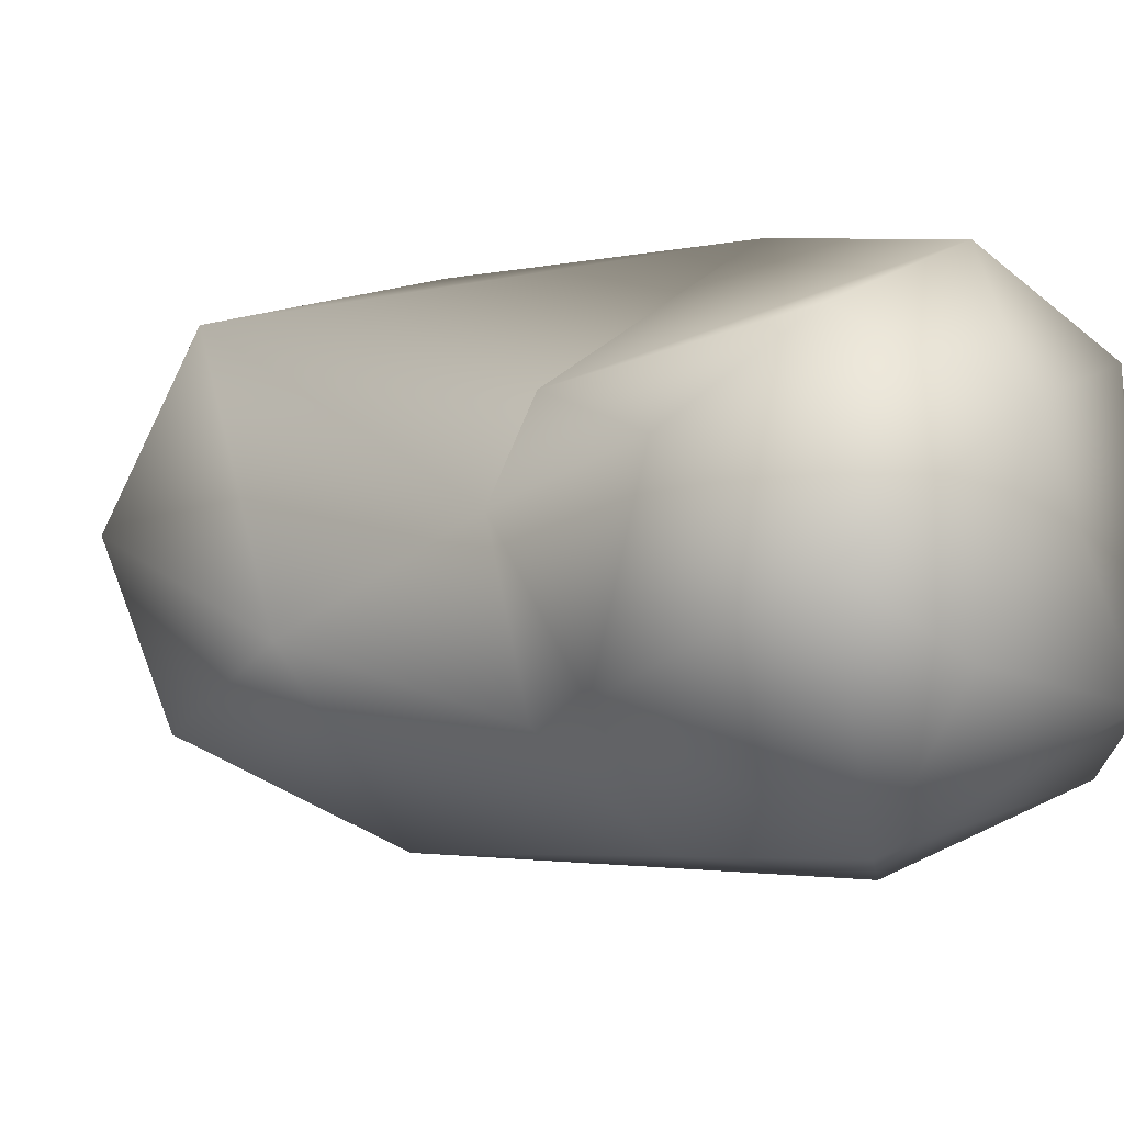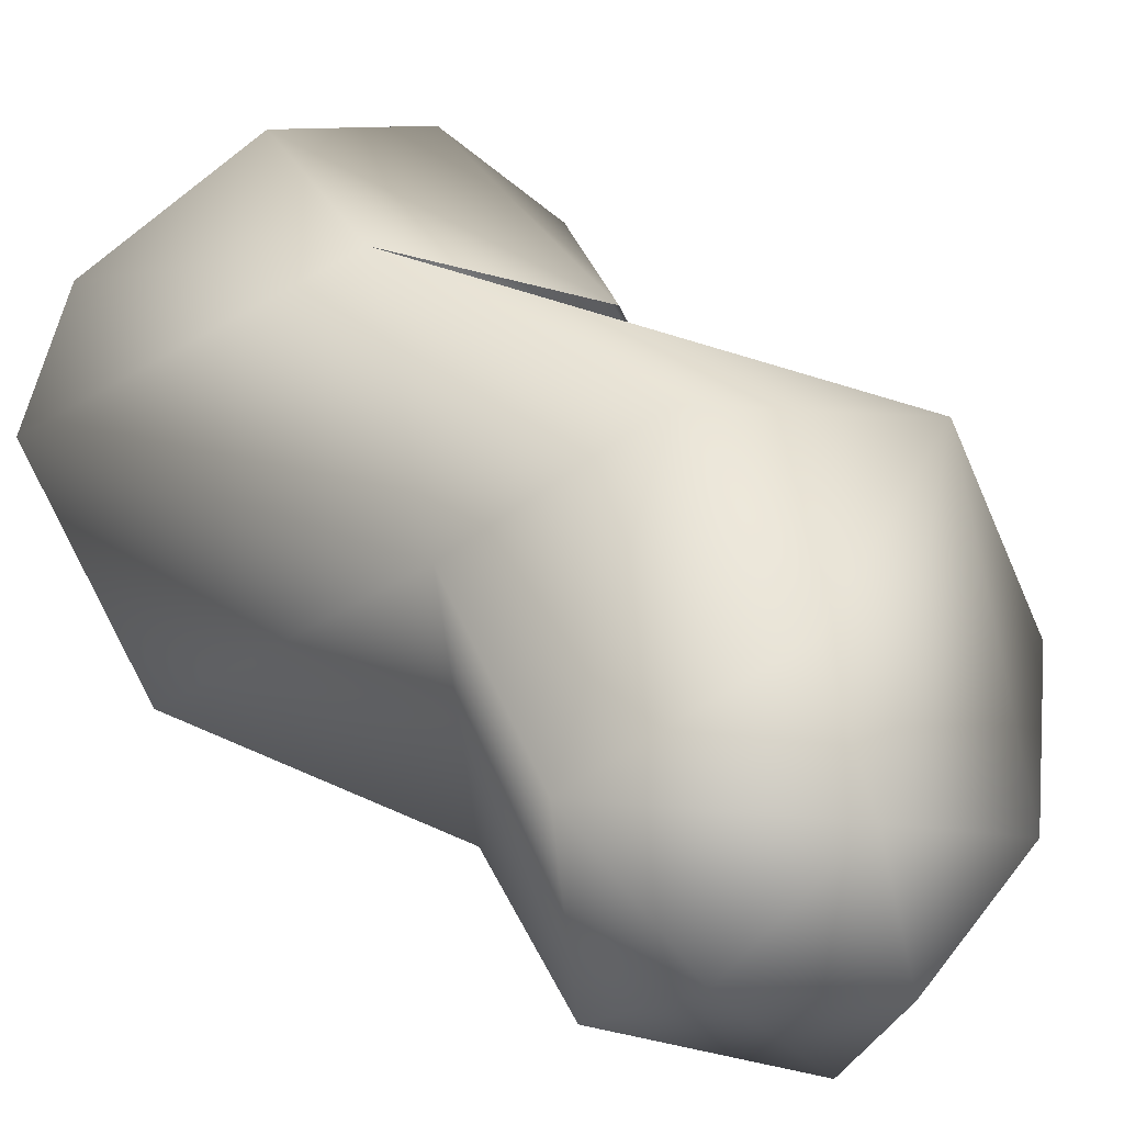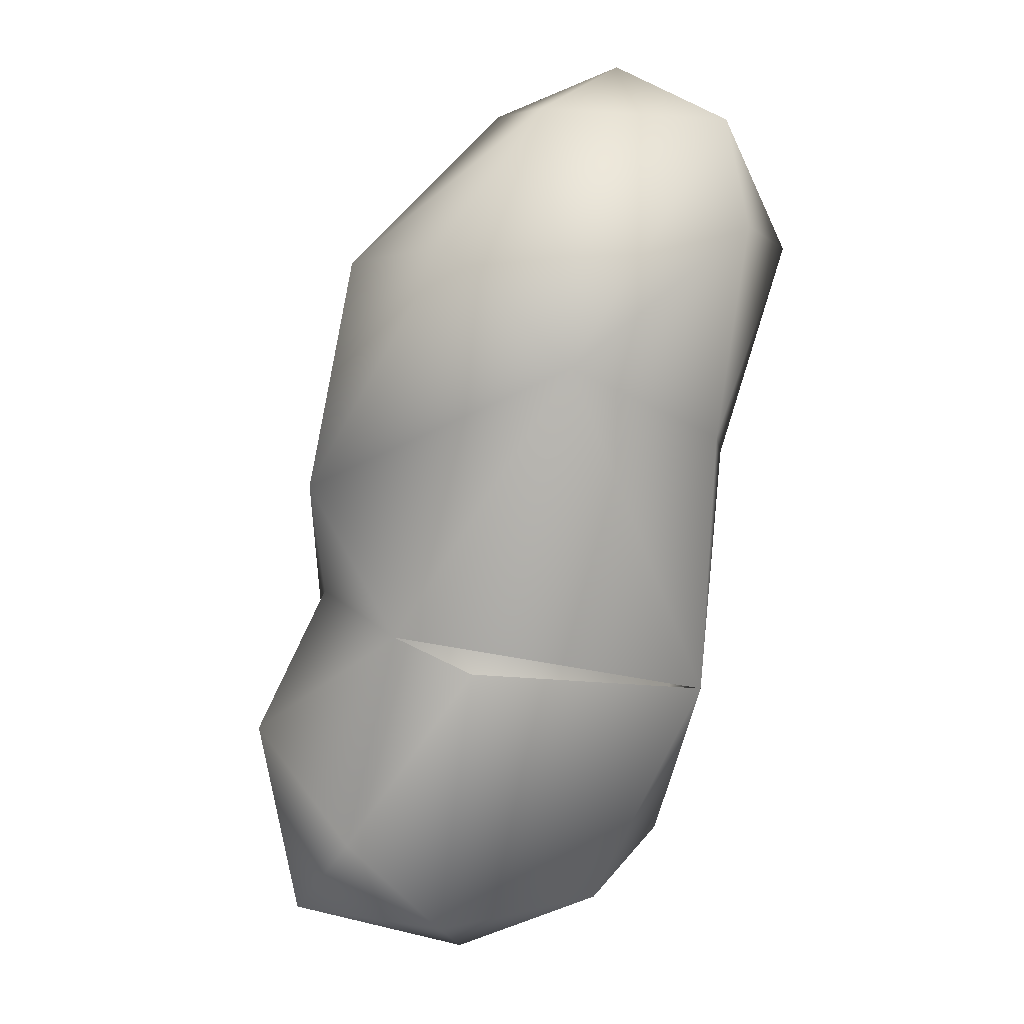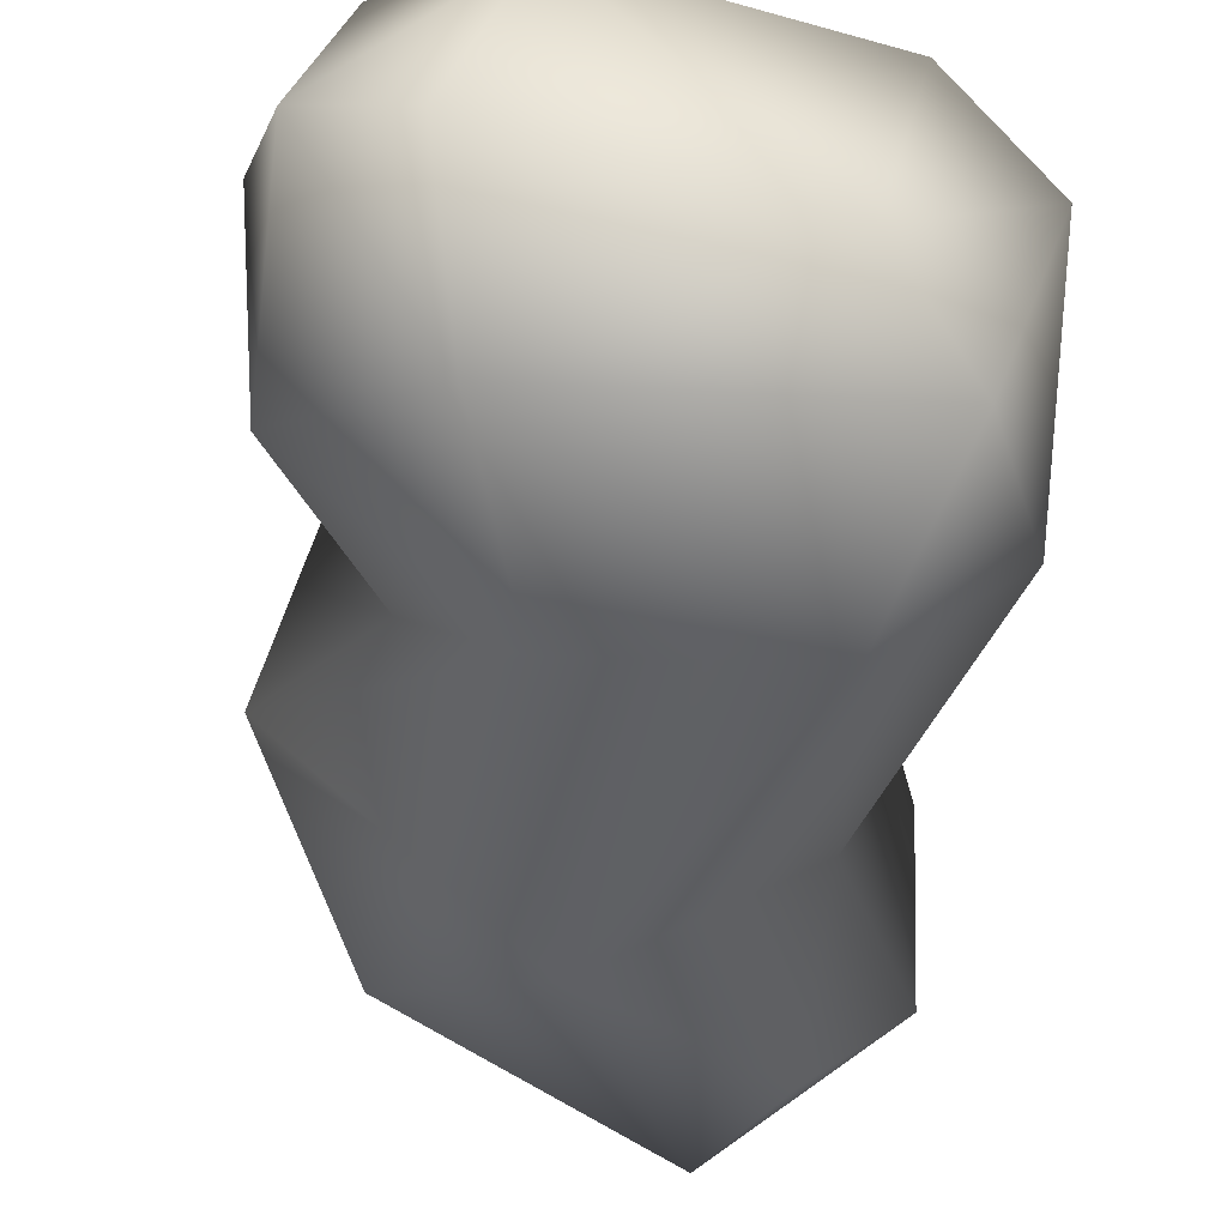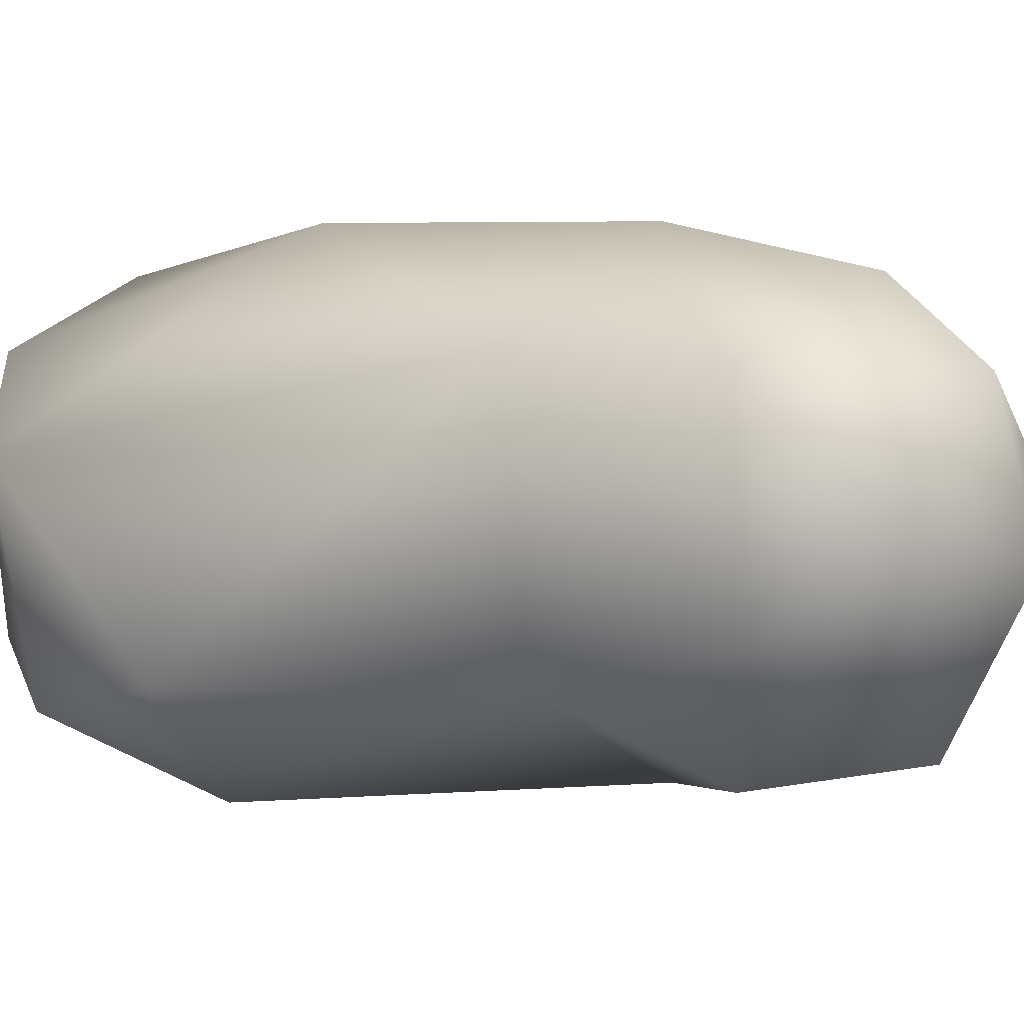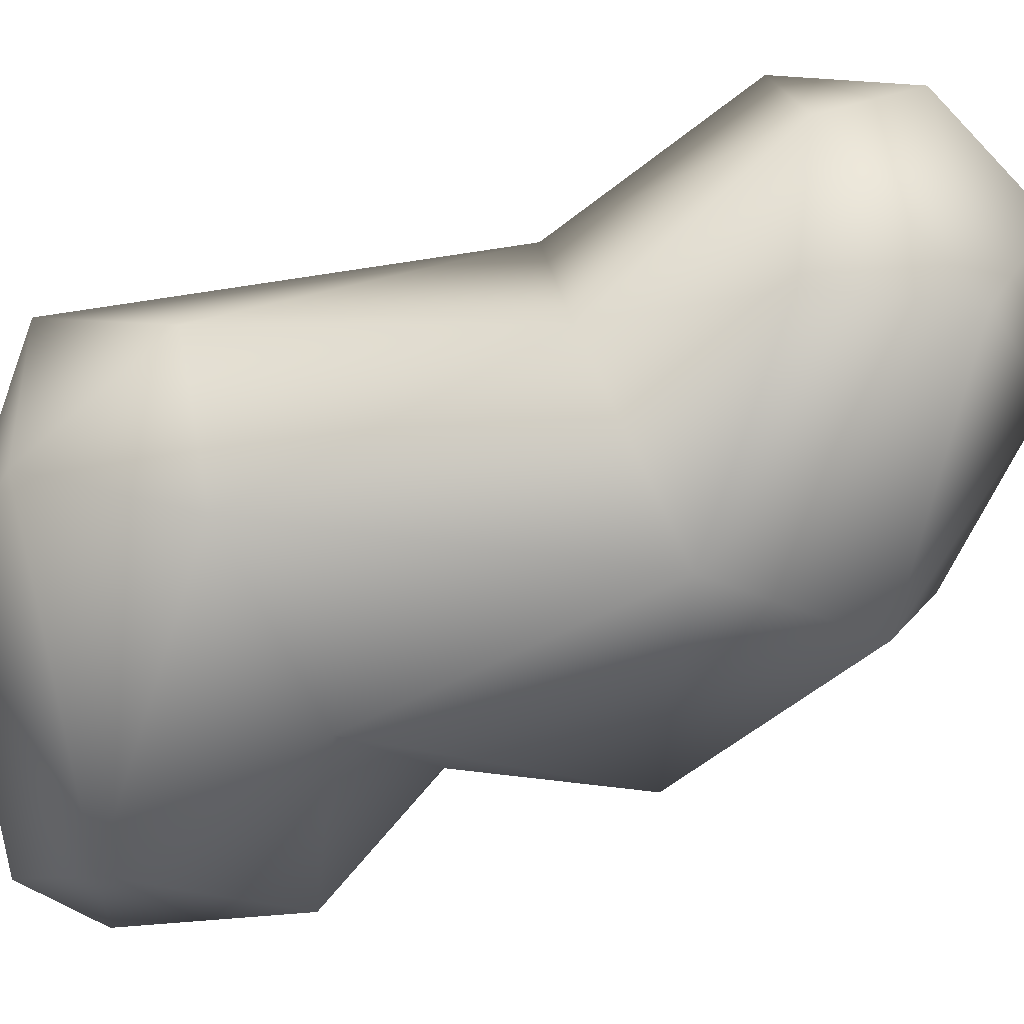
<metadata>
{"format":"obj","ext":"obj","renderer":"f3d","projection":"perspective","resolution":1024,"background":"white","views":[{"elev":-4.8,"azim":122.7,"up":"+Y"},{"elev":38.0,"azim":-49.3,"up":"+Y"},{"elev":25.2,"azim":132.1,"up":"+Z"},{"elev":-46.9,"azim":165.5,"up":"+Y"},{"elev":4.6,"azim":-71.6,"up":"+Y"},{"elev":-73.3,"azim":-82.0,"up":"+Y"}]}
</metadata>
<code>
o FJ2591.obj_grp1.1292
v -0.0878 -0.6379 3.945
v -0.08912 -0.5948 3.94
v -0.08654 -0.6166 3.967
v -0.05567 -0.6591 3.968
v -0.06363 -0.595 3.978
v -0.06437 -0.664 3.937
v -0.06151 -0.6261 3.985
v -0.06957 -0.6511 3.834
v -0.06628 -0.6111 3.802
v -0.05088 -0.659 3.803
v -0.06006 -0.6496 3.9
v -0.06349 -0.5922 3.895
v -0.03205 -0.5707 3.915
v -0.05273 -0.5794 3.958
v -0.02996 -0.5705 3.851
v -0.04292 -0.6752 3.837
v -0.02051 -0.671 3.914
v -0.02787 -0.62 3.983
v 0.003028 -0.651 3.947
v -0.03068 -0.6485 3.786
v 0.007293 -0.6169 3.96
v -0.04425 -0.5939 3.794
v 0.005702 -0.582 3.94
v -0.003055 -0.5801 3.801
v 0.01901 -0.6711 3.807
v -0.000653 -0.671 3.851
v 0.02874 -0.6447 3.786
v 0.0153 -0.6076 3.783
v 0.03101 -0.6379 3.904
v 0.01552 -0.6514 3.866
v 0.04079 -0.6491 3.84
v 0.04608 -0.6323 3.799
v 0.02408 -0.6188 3.869
v 0.04728 -0.6126 3.826
v 0.01787 -0.6002 3.864
v 0.03561 -0.5946 3.805
f 2 1 3
f 4 3 1
f 1 6 4
f 8 9 10
f 12 11 1
f 11 6 1
f 11 12 8
f 4 7 3
f 1 2 12
f 13 12 2
f 5 2 3
f 5 14 2
f 7 5 3
f 9 12 15
f 8 12 9
f 13 2 14
f 16 8 10
f 8 16 11
f 17 11 16
f 17 6 11
f 7 4 18
f 18 4 19
f 9 20 10
f 18 5 7
f 5 23 14
f 18 23 5
f 21 23 18
f 9 15 22
f 24 22 15
f 12 13 15
f 10 20 25
f 25 16 10
f 17 4 6
f 21 18 19
f 9 22 20
f 27 20 28
f 20 22 28
f 22 24 28
f 23 15 13
f 23 13 14
f 25 26 16
f 16 26 17
f 26 29 17
f 30 29 26
f 17 19 4
f 29 19 17
f 29 21 19
f 21 29 23
f 33 15 23
f 27 25 20
f 31 26 25
f 31 25 32
f 31 30 26
f 30 31 33
f 31 34 33
f 30 33 29
f 27 28 32
f 34 35 33
f 24 36 28
f 32 28 36
f 24 15 35
f 35 36 24
f 36 35 34
f 23 29 33
f 32 25 27
f 34 32 36
f 31 32 34

</code>
